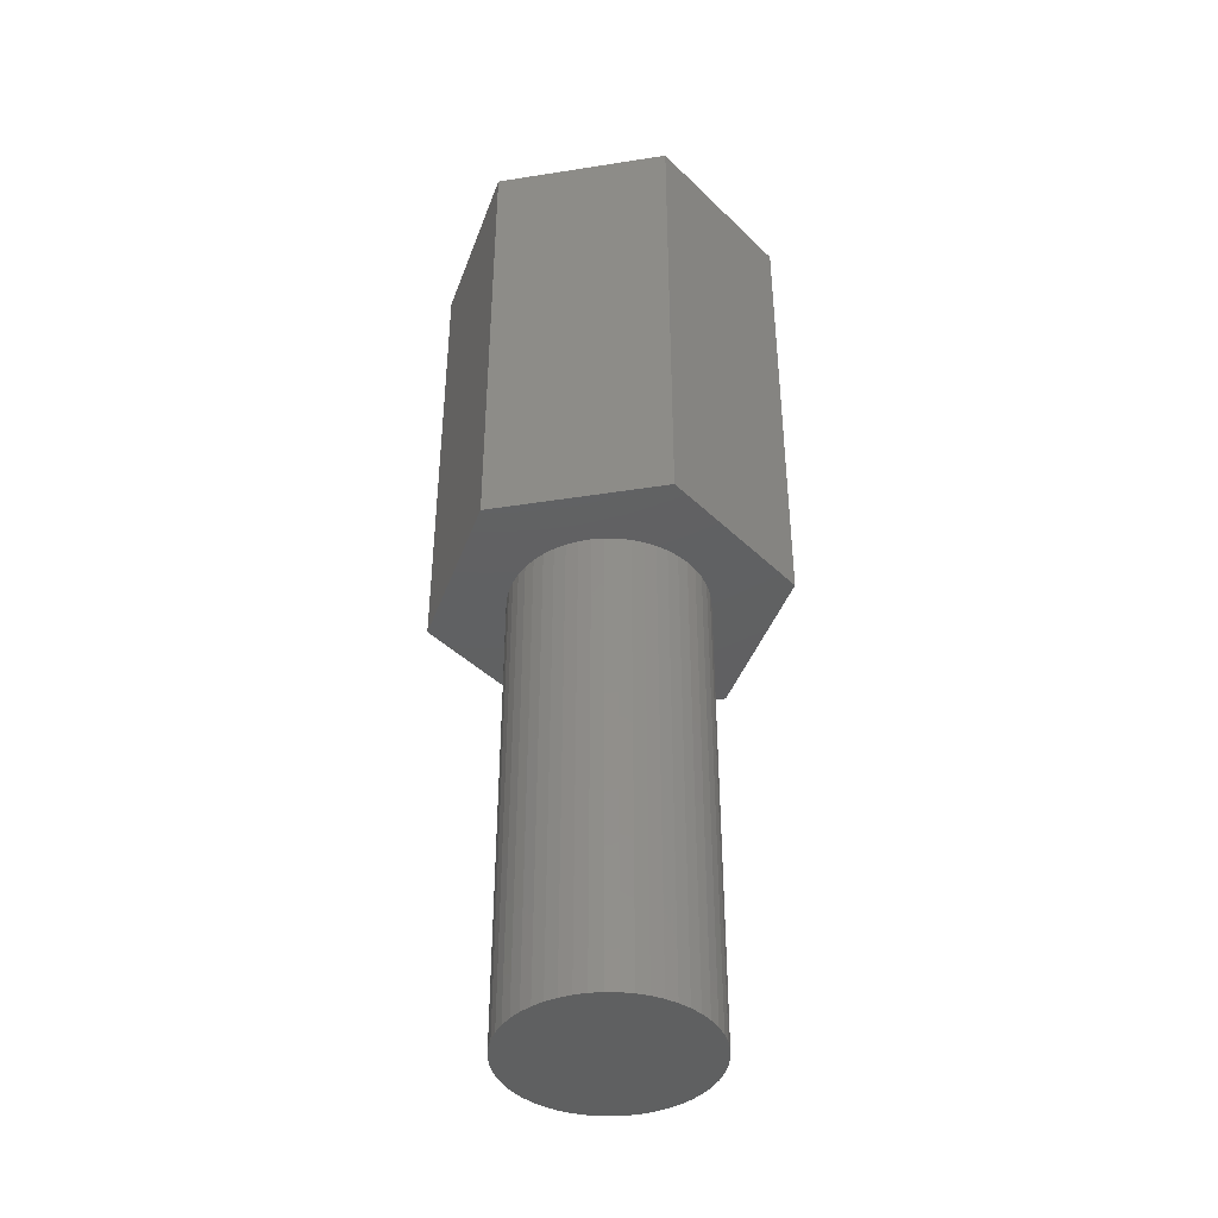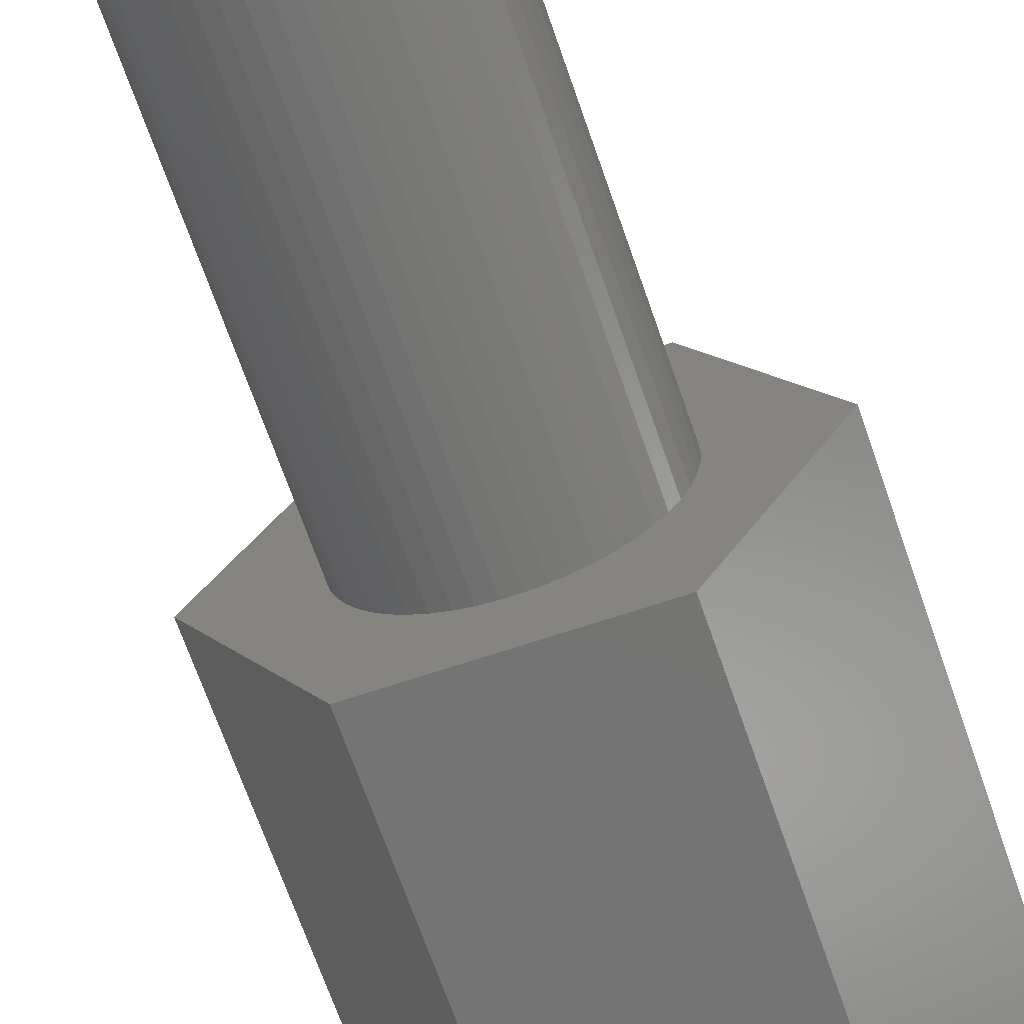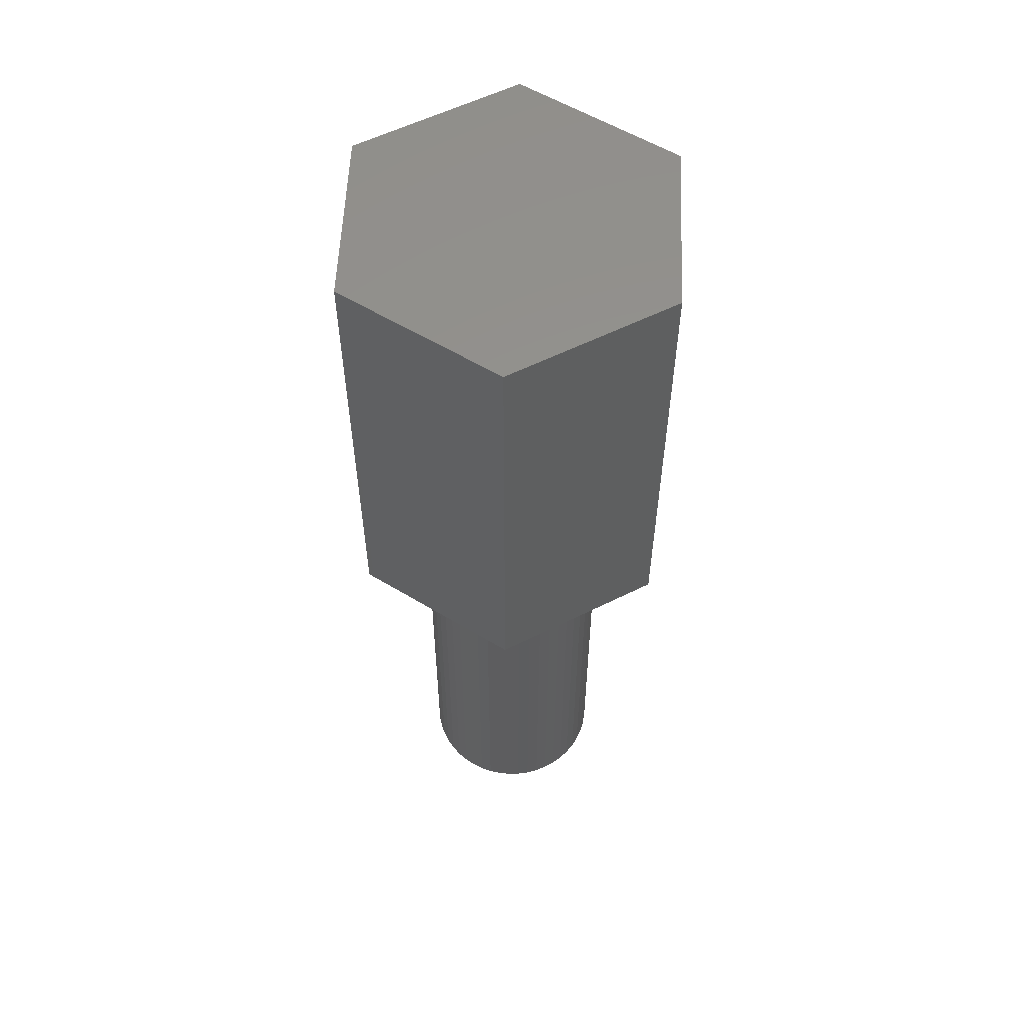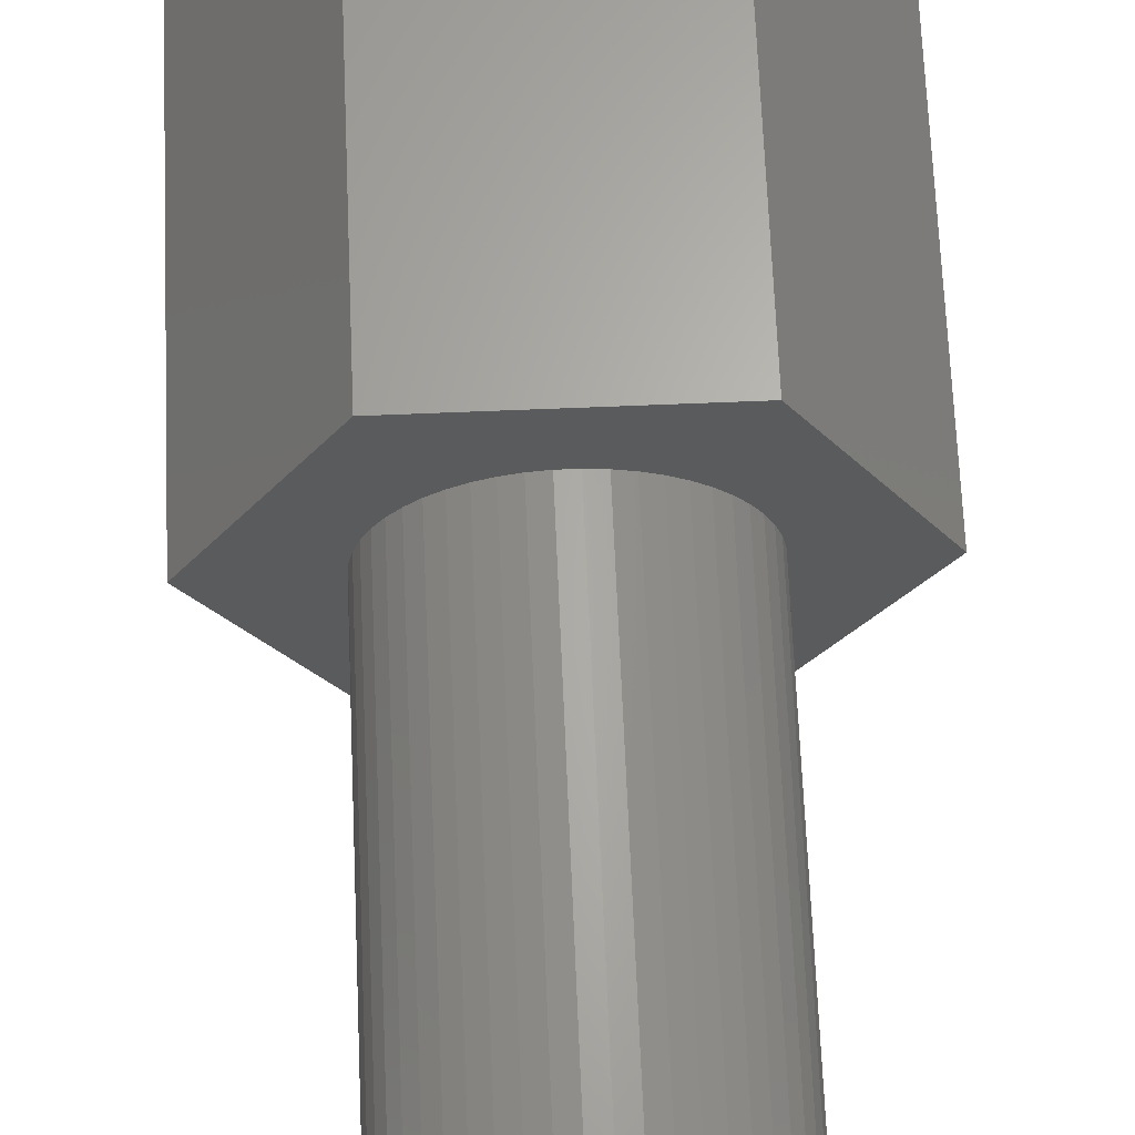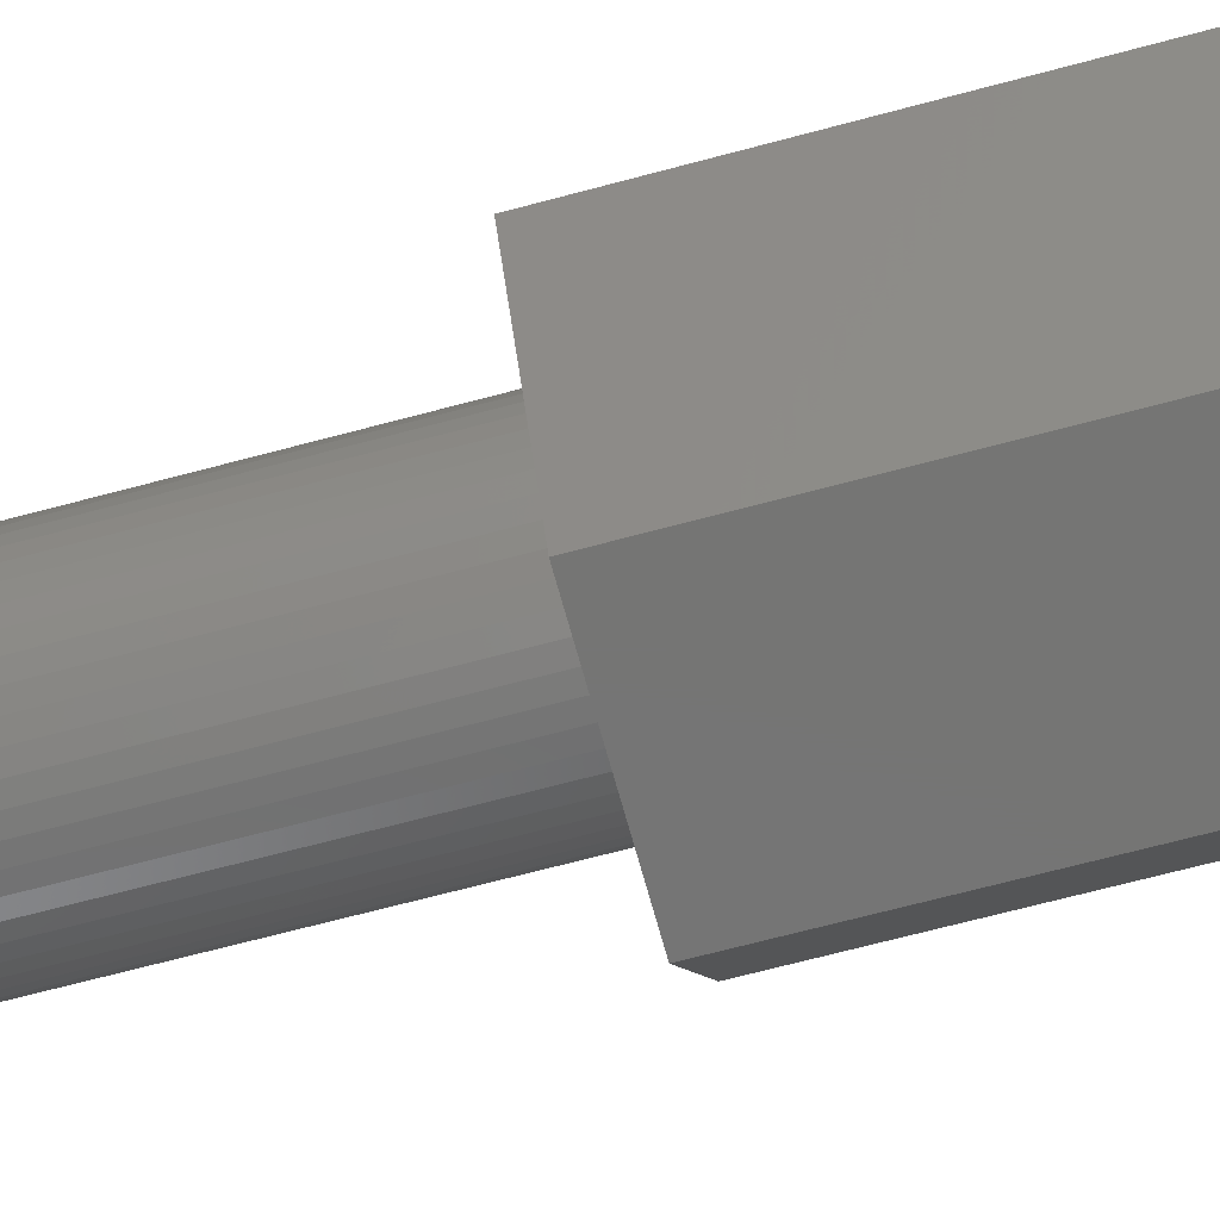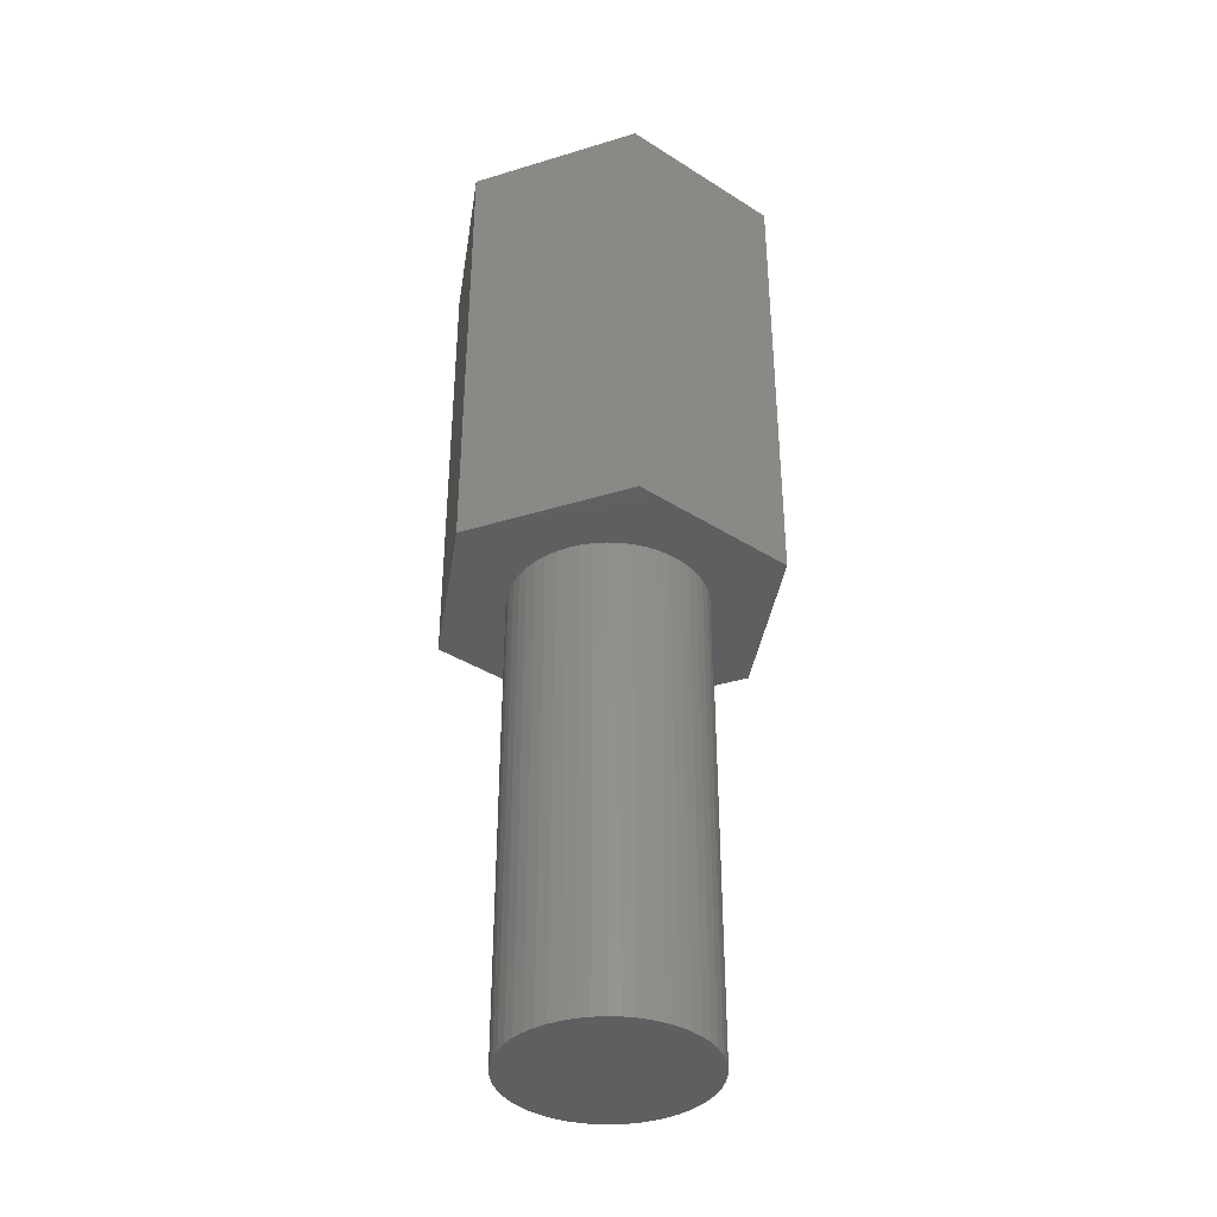
<metadata>
{"format":"stl","ext":"stl","renderer":"f3d","projection":"perspective","resolution":1024,"background":"white","views":[{"elev":-41.6,"azim":70.8,"up":"+Z"},{"elev":-66.0,"azim":-161.2,"up":"+Y"},{"elev":56.7,"azim":-87.6,"up":"+Z"},{"elev":64.6,"azim":177.6,"up":"+Y"},{"elev":-67.4,"azim":-74.9,"up":"+Y"},{"elev":-38.2,"azim":-38.8,"up":"+Z"}]}
</metadata>
<code>
# stl→obj: 112 verts, 220 faces
v -5.914 0 0
v -2.957 5.122 16
v -2.957 5.122 0
v -5.914 0 16
v 2.957 5.122 0
v 2.957 5.122 16
v 5.914 0 0
v 3.224 -0.4073 0
v 3.25 0 0
v 3.148 -0.8082 0
v 3.022 -1.196 0
v 2.848 -1.566 0
v 2.957 -5.122 0
v 2.629 -1.91 0
v 2.369 -2.225 0
v 2.072 -2.504 0
v 1.741 -2.744 0
v 1.384 -2.941 0
v 1.004 -3.091 0
v 0.609 -3.192 0
v 0.2041 -3.244 0
v -0.2041 -3.244 0
v -2.957 -5.122 0
v -0.609 -3.192 0
v -1.004 -3.091 0
v -1.384 -2.941 0
v -1.741 -2.744 0
v -2.072 -2.504 0
v -2.369 -2.225 0
v -2.629 -1.91 0
v -2.848 -1.566 0
v -3.022 -1.196 0
v -3.148 -0.8082 0
v -3.224 -0.4073 0
v -3.25 0 0
v 3.224 0.4073 0
v 3.148 0.8082 0
v 3.022 1.196 0
v 2.848 1.566 0
v 2.629 1.91 0
v 2.369 2.225 0
v 2.072 2.504 0
v 1.741 2.744 0
v 1.384 2.941 0
v 1.004 3.091 0
v 0.609 3.192 0
v 0.2041 3.244 0
v -0.2041 3.244 0
v -0.609 3.192 0
v -1.004 3.091 0
v -1.384 2.941 0
v -1.741 2.744 0
v -2.072 2.504 0
v -2.369 2.225 0
v -2.629 1.91 0
v -2.848 1.566 0
v -3.022 1.196 0
v -3.148 0.8082 0
v -3.224 0.4073 0
v 2.957 -5.122 16
v 5.914 0 16
v -2.957 -5.122 16
v 3.224 0.4073 -16
v 3.25 0 -16
v -3.25 0 -16
v -3.224 0.4073 -16
v 0.2041 3.244 -16
v -0.2041 3.244 -16
v -0.2041 -3.244 -16
v 0.2041 -3.244 -16
v 2.369 2.225 -16
v 2.072 2.504 -16
v -2.072 2.504 -16
v -2.369 2.225 -16
v -1.004 3.091 -16
v -1.384 2.941 -16
v 2.848 1.566 -16
v 3.022 1.196 -16
v 2.629 1.91 -16
v 1.384 2.941 -16
v 1.004 3.091 -16
v 0.609 3.192 -16
v 1.741 2.744 -16
v -2.848 1.566 -16
v -2.629 1.91 -16
v -3.148 0.8082 -16
v -3.022 1.196 -16
v -1.741 2.744 -16
v -0.609 3.192 -16
v 0.609 -3.192 -16
v 3.148 0.8082 -16
v 3.224 -0.4073 -16
v 3.148 -0.8082 -16
v 3.022 -1.196 -16
v -1.384 -2.941 -16
v -1.004 -3.091 -16
v 2.848 -1.566 -16
v 2.629 -1.91 -16
v 2.369 -2.225 -16
v 2.072 -2.504 -16
v 1.741 -2.744 -16
v 1.384 -2.941 -16
v 1.004 -3.091 -16
v -0.609 -3.192 -16
v -1.741 -2.744 -16
v -2.072 -2.504 -16
v -2.369 -2.225 -16
v -2.629 -1.91 -16
v -2.848 -1.566 -16
v -3.022 -1.196 -16
v -3.148 -0.8082 -16
v -3.224 -0.4073 -16
f 1 2 3
f 2 1 4
f 5 2 6
f 2 5 3
f 7 8 9
f 7 10 8
f 7 11 10
f 12 7 13
f 7 12 11
f 13 14 12
f 13 15 14
f 13 16 15
f 13 17 16
f 13 18 17
f 13 19 18
f 13 20 19
f 13 21 20
f 13 22 21
f 23 22 13
f 22 23 24
f 24 23 25
f 25 23 26
f 23 27 26
f 23 28 27
f 23 29 28
f 23 30 29
f 23 31 30
f 1 31 23
f 31 1 32
f 32 1 33
f 33 1 34
f 34 1 35
f 36 7 9
f 37 7 36
f 38 7 37
f 39 7 38
f 7 39 5
f 40 5 39
f 41 5 40
f 42 5 41
f 43 5 42
f 44 5 43
f 45 5 44
f 46 5 45
f 47 5 46
f 48 5 47
f 3 48 49
f 3 49 50
f 3 50 51
f 48 3 5
f 52 3 51
f 53 3 52
f 54 3 53
f 55 3 54
f 56 3 55
f 1 56 57
f 1 57 58
f 1 58 59
f 1 59 35
f 56 1 3
f 6 60 61
f 2 60 6
f 2 62 60
f 62 2 4
f 60 7 61
f 7 60 13
f 61 5 6
f 5 61 7
f 23 60 62
f 60 23 13
f 23 4 1
f 4 23 62
f 9 63 36
f 63 9 64
f 65 59 66
f 59 65 35
f 67 48 47
f 48 67 68
f 69 21 22
f 21 69 70
f 71 42 41
f 42 71 72
f 73 54 53
f 54 73 74
f 75 51 50
f 51 75 76
f 38 77 39
f 77 38 78
f 39 79 40
f 79 39 77
f 80 45 44
f 45 80 81
f 81 46 45
f 46 81 82
f 72 43 42
f 43 72 83
f 84 55 85
f 55 84 56
f 85 54 74
f 54 85 55
f 86 57 87
f 57 86 58
f 76 52 51
f 52 76 88
f 68 49 48
f 49 68 89
f 70 20 21
f 20 70 90
f 37 78 38
f 78 37 91
f 36 91 37
f 91 36 63
f 40 71 41
f 71 40 79
f 82 47 46
f 47 82 67
f 87 56 84
f 56 87 57
f 66 58 86
f 58 66 59
f 8 64 9
f 64 8 92
f 11 93 10
f 93 11 94
f 10 92 8
f 92 10 93
f 95 25 26
f 25 95 96
f 92 63 64
f 93 63 92
f 93 91 63
f 94 91 93
f 94 78 91
f 97 78 94
f 97 77 78
f 98 77 97
f 98 79 77
f 99 79 98
f 99 71 79
f 100 71 99
f 100 72 71
f 101 72 100
f 101 83 72
f 102 83 101
f 102 80 83
f 103 80 102
f 103 81 80
f 90 81 103
f 90 82 81
f 70 82 90
f 70 67 82
f 69 67 70
f 69 68 67
f 104 68 69
f 104 89 68
f 96 89 104
f 96 75 89
f 95 75 96
f 95 76 75
f 105 76 95
f 105 88 76
f 106 88 105
f 106 73 88
f 107 73 106
f 107 74 73
f 108 74 107
f 108 85 74
f 109 85 108
f 109 84 85
f 110 84 109
f 110 87 84
f 111 87 110
f 111 86 87
f 112 86 111
f 112 66 86
f 66 112 65
f 101 16 17
f 16 101 100
f 102 17 18
f 17 102 101
f 83 44 43
f 44 83 80
f 88 53 52
f 53 88 73
f 89 50 49
f 50 89 75
f 107 30 108
f 30 107 29
f 110 33 111
f 33 110 32
f 100 15 16
f 15 100 99
f 12 94 11
f 94 12 97
f 14 97 12
f 97 14 98
f 104 22 24
f 22 104 69
f 105 26 27
f 26 105 95
f 96 24 25
f 24 96 104
f 107 28 29
f 28 107 106
f 108 31 109
f 31 108 30
f 109 32 110
f 32 109 31
f 111 34 112
f 34 111 33
f 112 35 65
f 35 112 34
f 15 98 14
f 98 15 99
f 90 19 20
f 19 90 103
f 103 18 19
f 18 103 102
f 106 27 28
f 27 106 105

</code>
